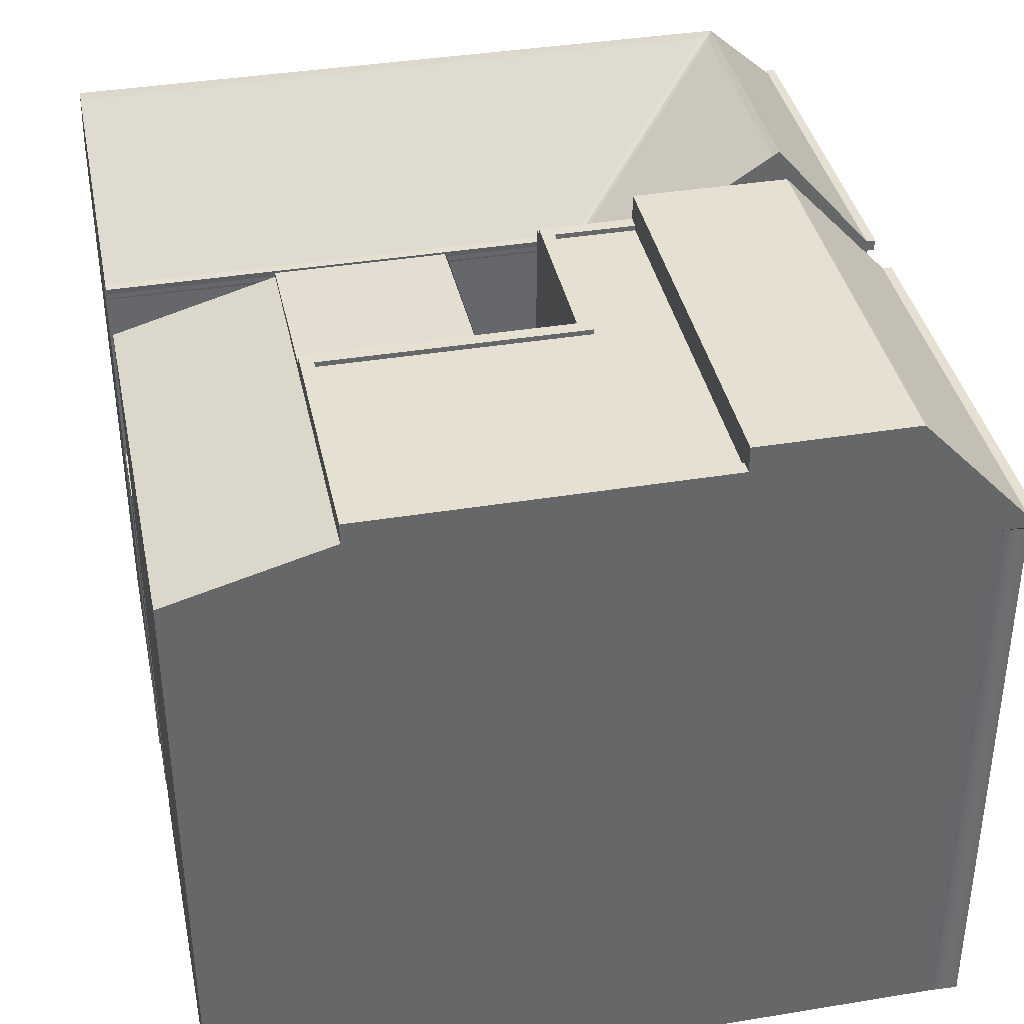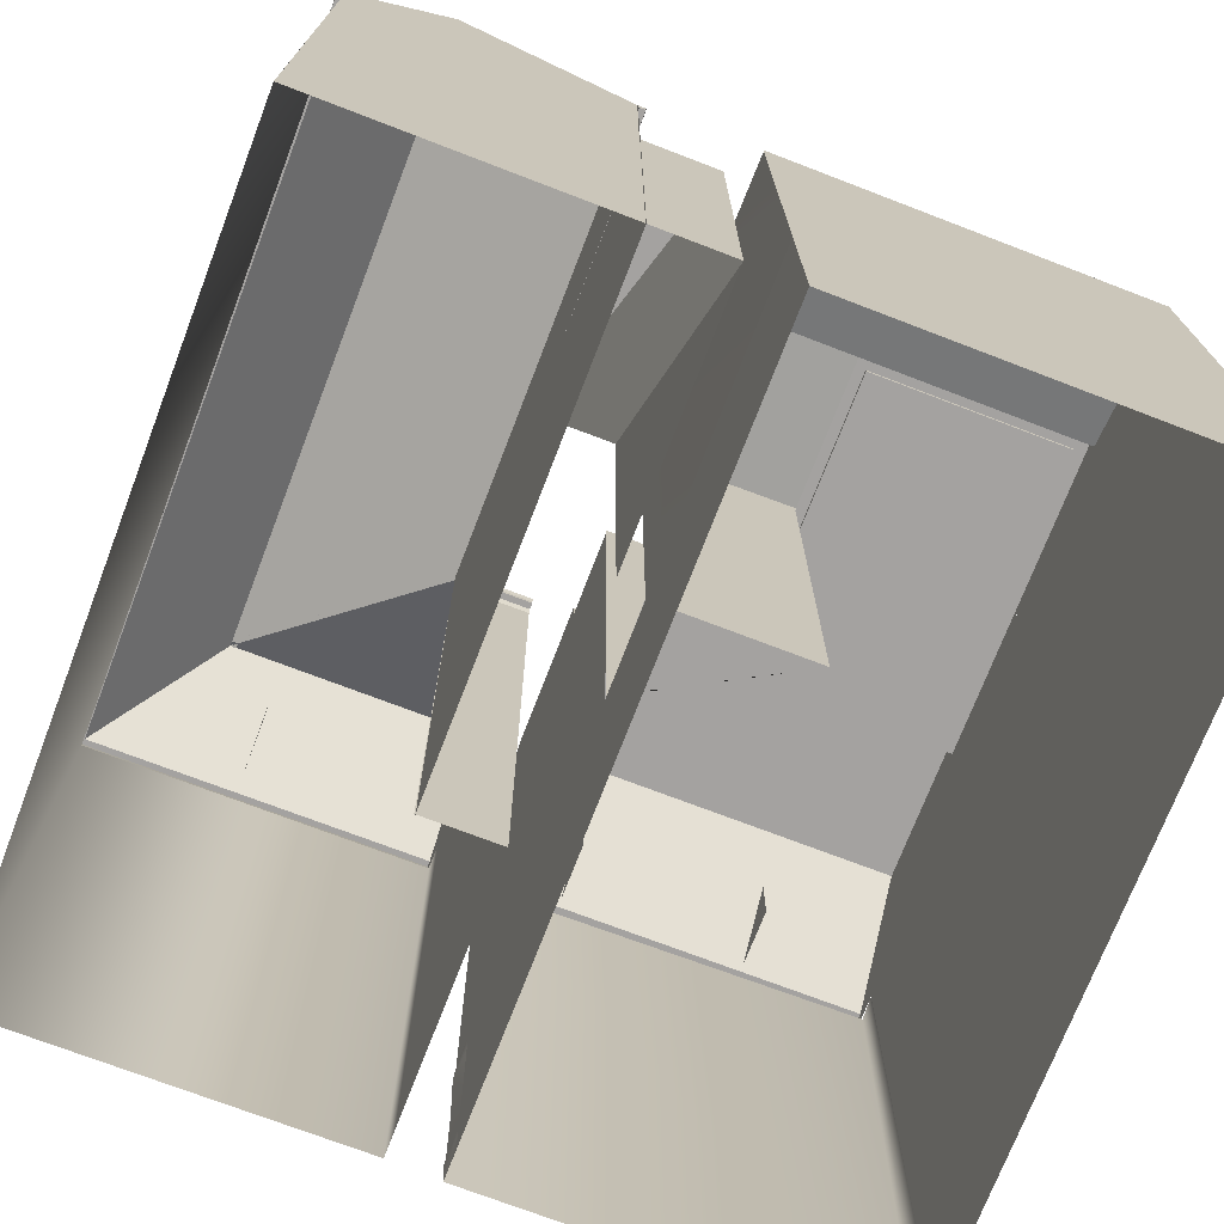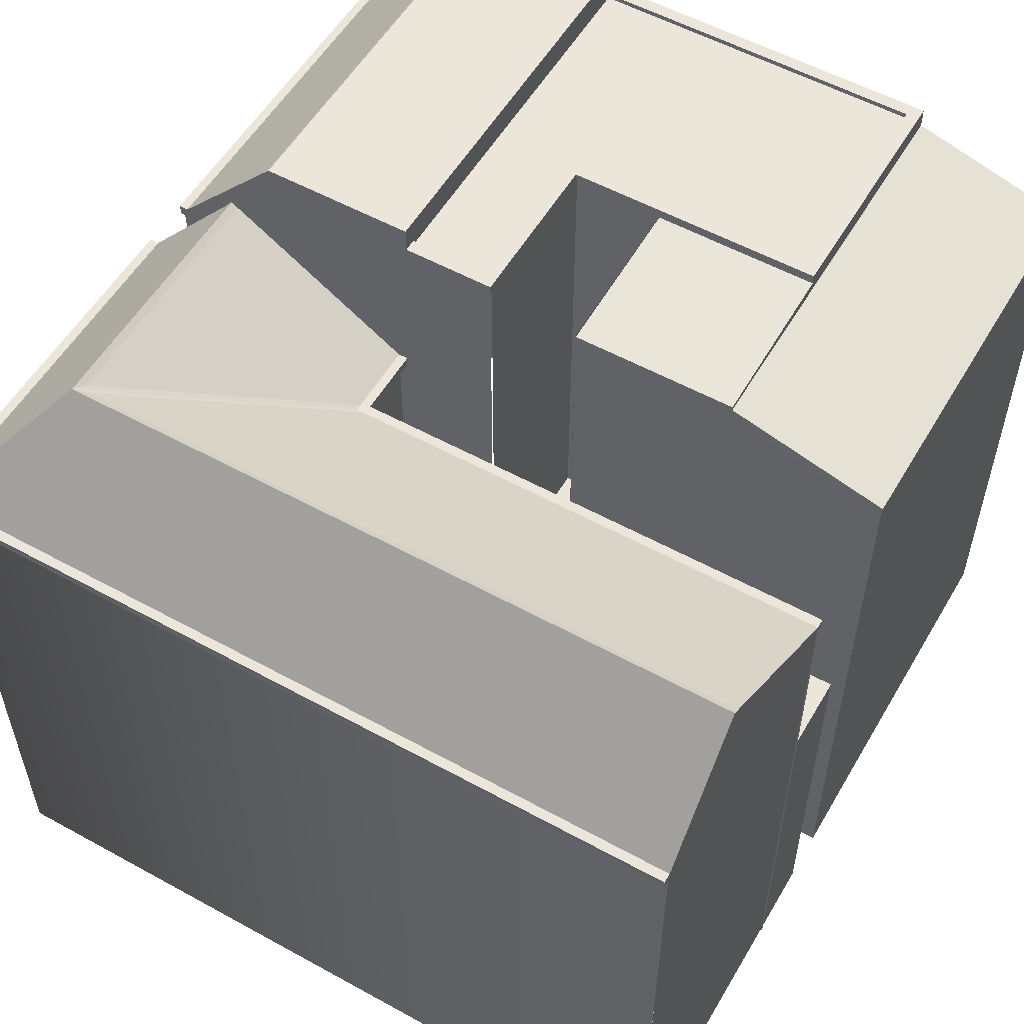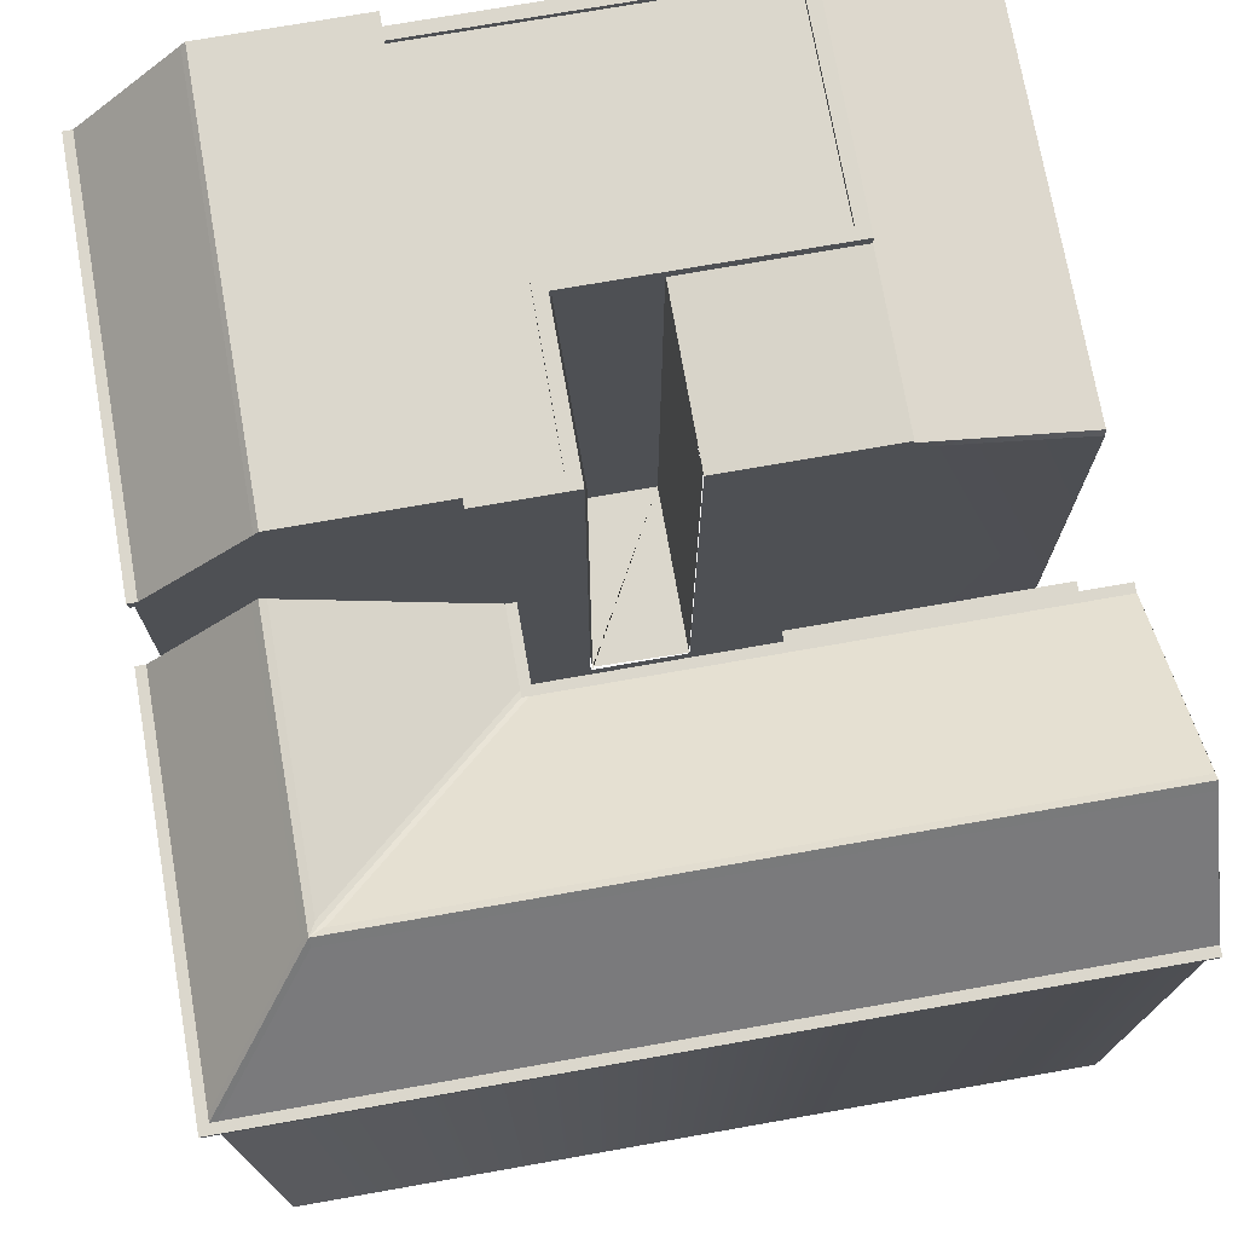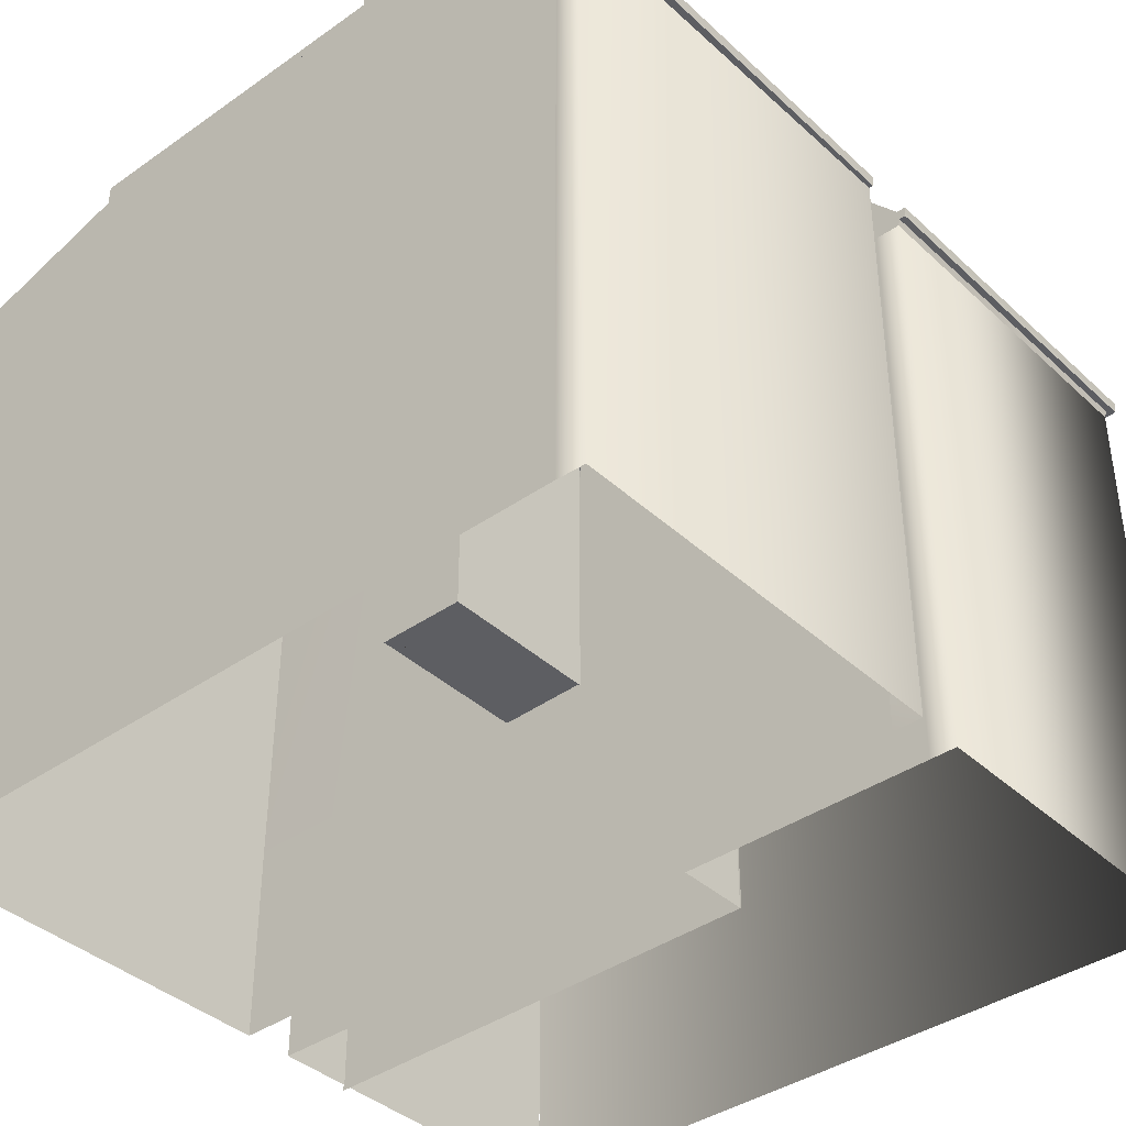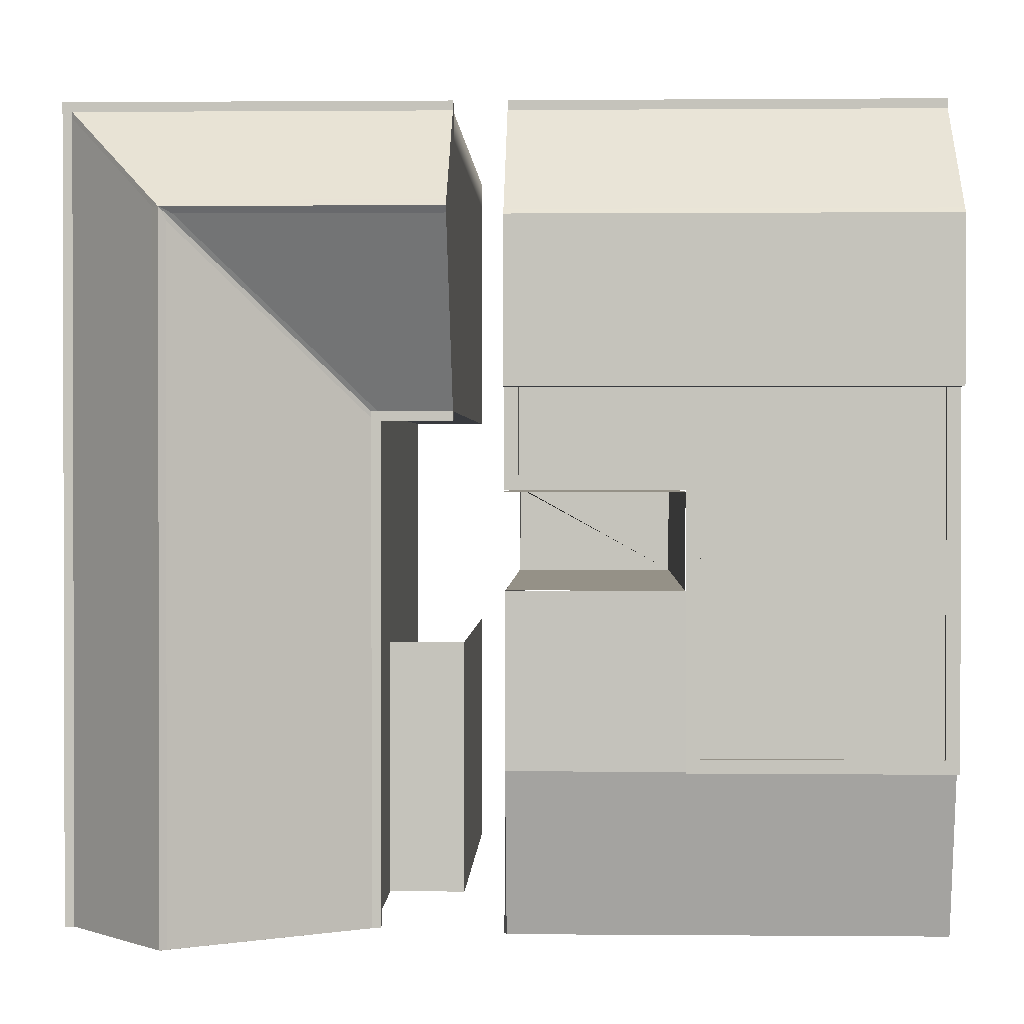
<metadata>
{"format":"obj","ext":"obj","renderer":"f3d","projection":"perspective","resolution":1024,"background":"white","views":[{"elev":38.5,"azim":-101.7,"up":"+Y"},{"elev":-72.7,"azim":159.0,"up":"+Y"},{"elev":55.3,"azim":120.1,"up":"+Y"},{"elev":73.4,"azim":80.0,"up":"+Y"},{"elev":-39.1,"azim":-48.8,"up":"+Y"},{"elev":0.9,"azim":-178.2,"up":"+Z"}]}
</metadata>
<code>
o sketchfab_Plane.001
v 8 -1e-06 7.03
v 8 11.77 7
v 1 11.92 7.035
v 1 11.77 7
v 8.035 11.92 7.035
v 1 11.92 7.163
v 8.163 11.92 7.163
v 1 12.01 7.163
v 8.163 12.01 7.163
v 1 12.13 7.18
v 8 12.13 7
v 1 12.13 7
v 8 11.54 6.5
v 4.125 13.49 5.439
v 4.054 12.13 6.865
v 4.364 13.54 5.439
v 4.996 13.49 5.439
v 4.873 13.49 5.439
v 4.634 13.54 5.439
v 4.002 13.49 5.439
v 4.054 13.37 5.393
v 4.054 12.13 5.393
v 4.944 12.13 6.865
v 4.944 13.37 5.393
v 8.163 12.01 -8
v 8.163 11.92 -8
v 8.035 11.92 -8
v 8 11.77 6.5
v 6.03 14.41 5.03
v 2.5 12.13 1.5
v 6.03 14.41 -8
v 2.5 12.13 -8
v 1 14.41 5.03
v 8.18 12.13 -8
v 8.18 12.13 7.18
v 8 12.13 -8
v 8 1e-06 -8
v 8.029 11.77 -8
v 2.5 1e-06 -8
v 1 8.009 -8
v 2.5 8.009 -8
v 1 1e-06 -8
v 1 8.009 -3
v 1 0 -3
v 0 3.923 0.08092
v 2.5 -0 1.5
v 1 0.7104 1.5
v 2.5 0.7104 1.5
v 2.496 8.009 -8
v 2.5 11.77 -8
v 2.465 11.92 1.465
v 2.465 11.92 -8
v 2.337 11.92 1.337
v 2.337 11.92 -8
v 2.337 12.01 -8
v 2.32 12.13 1.32
v 2.32 12.13 -8
v 1 11.77 1.5
v 2.5 11.77 1.5
v 1 11.92 1.465
v 1 12.01 1.337
v 2.337 12.01 1.337
v 1 12.13 1.5
v 2.5 6.972 -8
v 2.5 4.792 1.5
v 5.25 1e-06 -8
v 2.5 0.7104 -8
v 5.25 0.7104 -8
v 8 0.7104 -8
v 1 8.009 -8
v 1 11.92 1.337
v 1 12.13 1.32
v 1 -1e-06 4.25
v 1 0.7104 4.25
v 1 -1e-06 6.5
v 1 0.7104 6.5
v 2.5 12.14 1.5
v 5.91 14.41 5.03
v 6.03 14.42 5.03
v 6.15 14.28 -8
v 6.03 14.42 -8
v 6.03 14.41 4.91
v 5.91 14.34 5.03
v 6.03 14.34 4.91
v 1 14.42 5.03
v 6.03 14.28 5.15
v 7.88 12.14 7
v 8 12.14 7
v 8 12.14 6.88
v 6.439 13.54 -1.179
v 6.439 13.49 -0.9395
v 7.865 12.13 -0.8686
v 6.439 13.49 -1.81
v 6.439 13.49 -1.688
v 6.439 13.54 -1.448
v 6.439 13.49 -0.8169
v 6.393 13.37 -0.8686
v 1 11.77 6.5
v 1 -1e-06 7.03
v 1.476 14.01 5.38
v 1.476 13.76 4.016
v 1 13.4 4.016
v 1 13.76 4.016
v 1 13.65 5.38
v 1 14.01 5.38
v 0.98 15.05 5.404
v 5.188 15.05 -7.504
v 7.865 12.13 -1.759
v 6.393 13.37 -1.759
v 4.944 12.13 5.393
v 2.5 0 -3
v 1 -0 1.5
v 2.38 12.13 1.5
v 6.15 14.28 5.03
v 2.5 12.13 1.38
v 5.91 14.34 -8
v 1 14.34 4.91
v 1 14.28 5.15
v 5.91 14.42 5.03
v 6.03 14.42 4.91
v 5.212 14.01 -8
v 6.576 13.76 -8
v 5.212 13.88 -8
v 0 11.02 7.078
v 0 11.42 6.5
v 0 11.42 7.078
v 0 11.54 6.5
v 0 11.54 7.08
v 0.01929 0.5758 7.083
v 0 0.7104 6.5
v 0 0.7104 7.08
v 0 -1e-06 7.079
v 0 0.5946 6.5
v 0 8.404 7.078
v 0 8.519 6.5
v 0 8.519 7.08
v 0 7.809 7.079
v 0 8.404 6.5
v 0 2.214 7.08
v 0 0.7104 7.079
v 0 4.082 7.078
v 0 4.677 6.5
v 0 4.677 7.08
v 0 2.214 6.5
v 0.03315 3.53 7.081
v 0 3.962 7.081
v 0 4.082 6.5
v 0 4.082 7.079
v 0 8.519 7.08
v 0 4.792 6.5
v 0 4.792 7.08
v 0 7.289 7.078
v 0 4.792 7.078
v 0 11.54 7.078
v 0 11.92 6.5
v 0 11.92 7.078
v 0 7.689 7.082
v 0 7.809 6.5
v 0 7.809 7.084
v 0 7.689 6.5
v 0 3.962 6.5
v -8 4.792 7.08
v 0 4.792 7.05
v 0 4.792 6.85
v 0 8.519 7.05
v 0 8.519 6.85
v 0 0.7104 7.05
v 0 0.7104 6.85
v -8.028 11.92 7.005
v 0 11.92 7.035
v -8 11.92 7.163
v 0 11.92 7.163
v -8 12 7.163
v 0 12 7.163
v -8 12.13 7.18
v 0 12.13 7.18
v -8 12.13 7
v 0 12.13 7
v -8 14.41 4.881
v 0 14.41 1.881
v -8 14.2 1.881
v -8 14.41 1.881
v -6.279 13.49 5.684
v -6.35 12.13 6.865
v -5.408 13.49 5.684
v -5.531 13.49 5.684
v -6.402 13.49 5.684
v -6.35 13.37 5.638
v -6.35 12.13 5.638
v -5.46 12.13 6.865
v -5.46 13.37 5.638
v -2.469 13.49 5.684
v -2.54 12.13 6.865
v -1.598 13.49 5.684
v -1.721 13.49 5.684
v -2.592 13.49 5.684
v -2.54 13.37 5.638
v -2.54 12.13 5.638
v -1.65 12.13 6.865
v -1.65 13.37 5.638
v -3.2 13.91 -4.919
v -3.2 13.71 0.08092
v -3.2 13.71 -4.919
v 0 13.59 -4.919
v -3.2 13.51 -4.919
v -4 13.51 -4.919
v -8 12.64 -8
v -8 13.51 -4.919
v 0 4 -1.719
v 0 13.51 -4.919
v -4 12.64 -8
v -3.45 13.91 0.3309
v -0.25 13.81 0.3309
v -0.25 13.91 0.3309
v -3.2 13.51 -1.719
v 0 13.59 -1.719
v -3.2 13.71 -1.719
v -8 13.91 -4.919
v -4 14.41 4.681
v -8 14.41 4.681
v 0 14.41 4.681
v -4 14.41 1.881
v 0 14.41 4.881
v 0 14.32 4.97
v -7.75 13.81 1.881
v -0.25 13.91 1.881
v -0.25 13.81 1.881
v -3.2 13.91 0.08092
v -7.75 13.91 -4.669
v -8 13.91 1.881
v -7.75 13.91 1.881
v 0 13.91 1.881
v 0 13.91 0.08092
v -3.45 13.91 -4.669
v -3.45 13.81 0.3309
v -7.75 13.81 -4.669
v -3.45 13.81 -4.669
v 0 13.71 0.08092
v 0 13.71 1.881
v 0 14.2 4.881
v 0 4 6.5
v 0 11.92 0.08092
v 0 12.64 -8
v 0 13.31 -4.919
v 0.0469 12.49 -8
v -5.333 14.2 1.881
v 0 14.2 1.881
v -2.667 13.91 1.881
v -2.667 14.2 1.881
v -5.333 13.91 1.881
v 0 1e-06 -8
v 0 -1e-06 6.5
v 0 4 -8
v 0 13.51 -1.719
v -3.2 10.36 -1.719
v 0 6.636 -1.719
v 0 8.519 0.08092
v 0 8.519 -8
v -8 12.44 -8
v 0 2.829 -8
v -8 1e-06 -8
v -8 14.2 4.881
v -8 13.31 -4.919
v -8 11.92 7
v -8 13.71 -4.919
v -8 13.71 1.881
v -8 11.92 6.5
v 0 14.41 3.517
v -0.4757 14.41 4.881
v -0.4957 15.05 4.905
v -7.522 13.71 0.2755
v -7.522 13.71 1.881
v -8 13.71 0.2755
v 0 11.02 6.5
v 0 3.562 6.5
v 0 7.289 6.5
v 0 7.809 7
v 0 4.082 7
v -5.46 12.13 5.638
v -1.65 12.13 5.638
v -8 14.32 4.97
v 0 10.36 0.08092
v 0 8.519 -1.719
v 0 6.636 0.08092
v 0 10.36 -8
v 0 6.636 -8
v -8 -1e-06 6.5
v -0.4757 14.41 3.517
v -8 13.91 0.2755
v -8.003 -0.02587 7.079
v -8.003 12.62 -8.001
v 7.975 12.09 7.079
v 2.49 8.009 -3
v -3.187 4.063 0.04485
v -3.187 13.91 0.04485
v -3.187 4.063 -1.708
v -3.187 13.71 -1.708
v 0.009577 4.063 0.04485
v 0.008706 13.91 0.04485
v 0.004896 4.063 -1.708
v -0.0192 13.62 -1.708
v -0.0333 4.063 0.04485
v 2.497 12.1 -8.02
v 2.512 12.08 1.441
v 2.477 -0.114 -8.02
v 2.477 -0.009823 1.532
v 0 7.809 7.084
f 294 295 297 296
f 296 297 301 300
f 296 300 302 298 294
f 299 295 298
f 295 294 298
f 303 305 306 304
f 70 43 42
f 2 3 4
f 5 6 3
f 7 8 6
f 9 10 8
f 10 11 12
f 25 26 27
f 29 12 11
f 30 31 32
f 30 33 29
f 2 27 5
f 5 26 7
f 26 9 7
f 9 34 35
f 34 11 35
f 29 36 31
f 39 40 41
f 42 43 293 40 70
f 46 47 48
f 50 51 52
f 52 53 54
f 53 55 54
f 55 56 57
f 56 32 57
f 58 51 59
f 60 53 51
f 53 61 62
f 61 56 62
f 56 63 30
f 36 27 38
f 25 27 36
f 34 25 36
f 55 52 54
f 32 50 52
f 55 32 52
f 57 32 55
f 66 67 68
f 37 68 69
f 38 50 32 81 36
f 43 70 49 293
f 8 3 6
f 12 4 3
f 8 12 3
f 10 12 8
f 61 71 60
f 63 60 58
f 61 60 63
f 72 61 63
f 47 73 74
f 69 50 38
f 74 75 76
f 48 58 59
f 77 78 79
f 79 80 81
f 82 77 79
f 81 83 79
f 84 85 79
f 85 86 79
f 79 87 88
f 89 79 88
f 47 98 58
f 63 102 103
f 4 102 58
f 104 12 105
f 2 5 3
f 5 7 6
f 7 9 8
f 9 35 10
f 10 35 11
f 23 110 24
f 29 33 12
f 30 29 31
f 30 63 33
f 2 38 27
f 5 27 26
f 26 25 9
f 9 25 34
f 34 36 11
f 29 11 36
f 39 42 70 40
f 42 44 43
f 46 112 47
f 50 59 51
f 52 51 53
f 53 62 55
f 55 62 56
f 56 30 32
f 58 60 51
f 60 71 53
f 53 71 61
f 61 72 56
f 56 72 63
f 66 39 67
f 37 66 68
f 47 112 73
f 69 67 50
f 74 73 75
f 48 47 58
f 77 113 78
f 79 114 80
f 82 115 77
f 81 116 83
f 84 117 85
f 85 118 86
f 79 119 87
f 89 120 79
f 47 76 98
f 75 99 4 98
f 63 58 102
f 4 104 102
f 104 4 12
f 105 85 103 102 104
f 267 290 169
f 156 169 290 132
f 1 37 38 2
f 2 4 99 1
f 124 125 126
f 126 127 128
f 129 130 131
f 132 133 129
f 134 135 136
f 137 138 134
f 130 140 139
f 141 142 143
f 144 139 145
f 146 148 147
f 135 124 149
f 143 150 151
f 150 152 153
f 154 155 156
f 157 158 159
f 152 160 157
f 145 146 161
f 170 171 169
f 172 173 171
f 174 175 173
f 176 177 175
f 178 179 177
f 180 181 182
f 176 174 178
f 174 172 178
f 172 170 178
f 201 202 203
f 204 205 203
f 206 207 208
f 210 211 206
f 212 213 214
f 215 216 217
f 216 203 217
f 201 208 218
f 219 182 220
f 221 222 219
f 223 220 179
f 179 224 223
f 225 226 227
f 214 228 212
f 229 230 231
f 214 232 233
f 234 218 229
f 234 228 201
f 227 235 225
f 235 236 225
f 231 236 229
f 234 235 212
f 214 227 226
f 229 237 234
f 228 238 202
f 233 239 238
f 216 210 204
f 178 240 223
f 240 180 223
f 241 45 242 155
f 239 240 156
f 243 244 245
f 246 181 230
f 247 249 248
f 249 246 250
f 251 241 252
f 239 242 238
f 253 244 209
f 254 244 210
f 211 259 207
f 182 262 179
f 262 177 179
f 207 263 208
f 259 264 263
f 263 264 265
f 265 264 266
f 262 266 264
f 261 267 259
f 259 267 264
f 175 177 173
f 173 177 171
f 171 177 169
f 273 218 265
f 124 274 125
f 126 125 127
f 129 133 130
f 132 252 133
f 134 138 135
f 137 158 138
f 130 139 144
f 141 147 142
f 144 145 275
f 146 147 161
f 135 274 124
f 143 142 150
f 150 276 152
f 154 127 155
f 157 160 158
f 152 276 160
f 145 161 275
f 170 172 171
f 172 174 173
f 174 176 175
f 176 178 177
f 178 223 179
f 180 247 181
f 190 279 191
f 199 280 200
f 201 228 202
f 204 210 205
f 206 211 207
f 210 243 211
f 212 235 213
f 215 254 216
f 216 204 203
f 201 205 208
f 219 222 182
f 221 180 222
f 223 221 220
f 179 281 224
f 225 231 226
f 214 233 228
f 229 218 230
f 214 226 232
f 234 201 218
f 234 212 228
f 227 213 235
f 235 237 236
f 231 225 236
f 234 237 235
f 214 213 227
f 229 236 237
f 228 233 238
f 233 232 239
f 216 254 210
f 178 156 240
f 240 247 180
f 239 247 240
f 243 210 244
f 246 230 250
f 247 248 232
f 249 250 248
f 251 253 241
f 239 156 242
f 253 245 244
f 254 209 244
f 182 181 262
f 262 264 177
f 207 259 263
f 262 181 266
f 261 287 267
f 289 273 266 230
f 273 289 218
f 287 290 267
f 259 245 251 261
f 245 259 211 243
l 202 217
l 2 28
l 92 97
l 108 109
l 197 198
l 217 255
l 245 285
l 163 164
l 131 167
l 192 196
l 96 97
l 159 277
l 13 28
l 93 94
l 93 109
l 16 19
l 123 116
l 151 163
l 18 19
l 128 154
l 167 168
l 148 278
l 21 22
l 238 282
l 266 272
l 188 189
l 193 198
l 183 187
l 271 272
l 136 165
l 271 273
l 256 283
l 44 111
l 100 105
l 194 195
l 215 255
l 100 101
l 223 269
l 32 123
l 184 189
l 196 197
l 90 91
l 90 95
l 258 285
l 46 111
l 94 95
l 14 16
l 14 20
l 223 268
l 258 286
l 194 200
l 165 166
l 269 288
l 20 21
l 101 103
l 185 186
l 91 96
l 257 282
l 257 284
l 185 191
l 15 22
l 268 288
l 187 188
l 17 18
l 17 24

</code>
